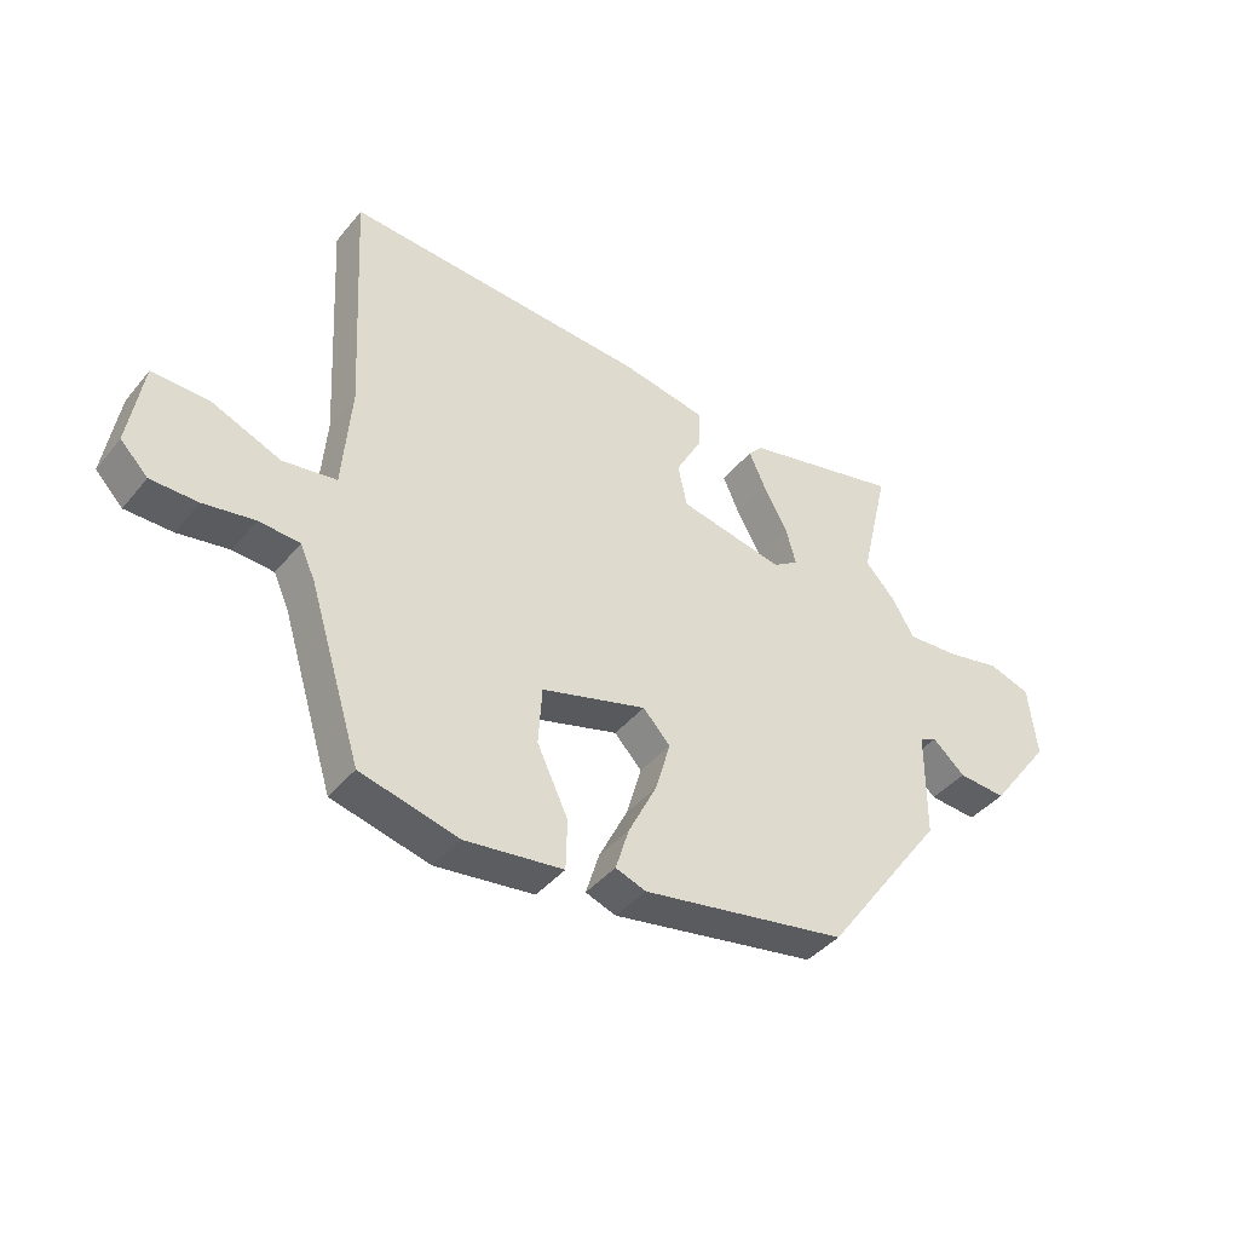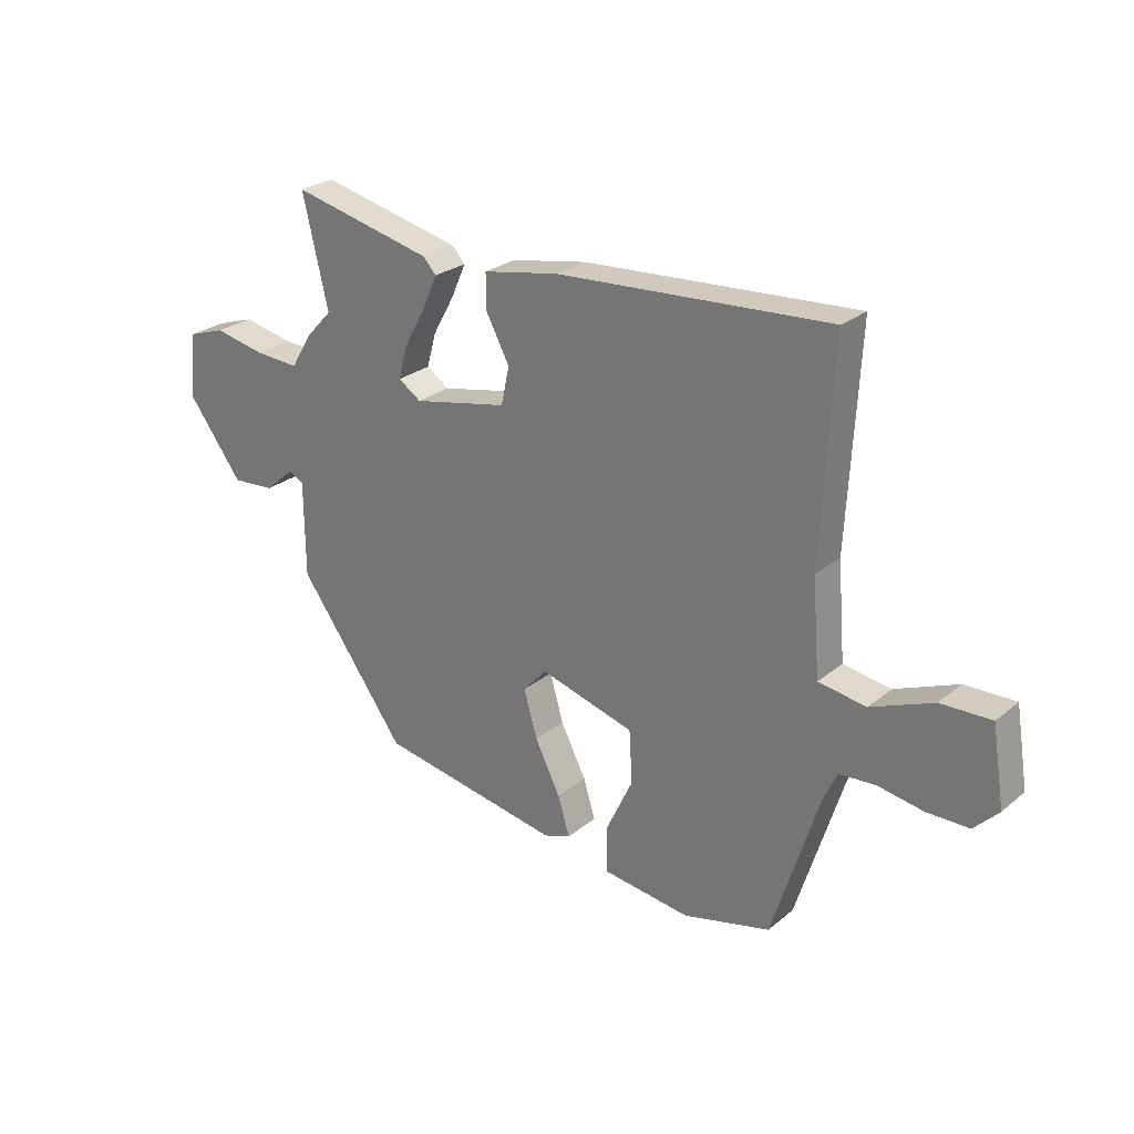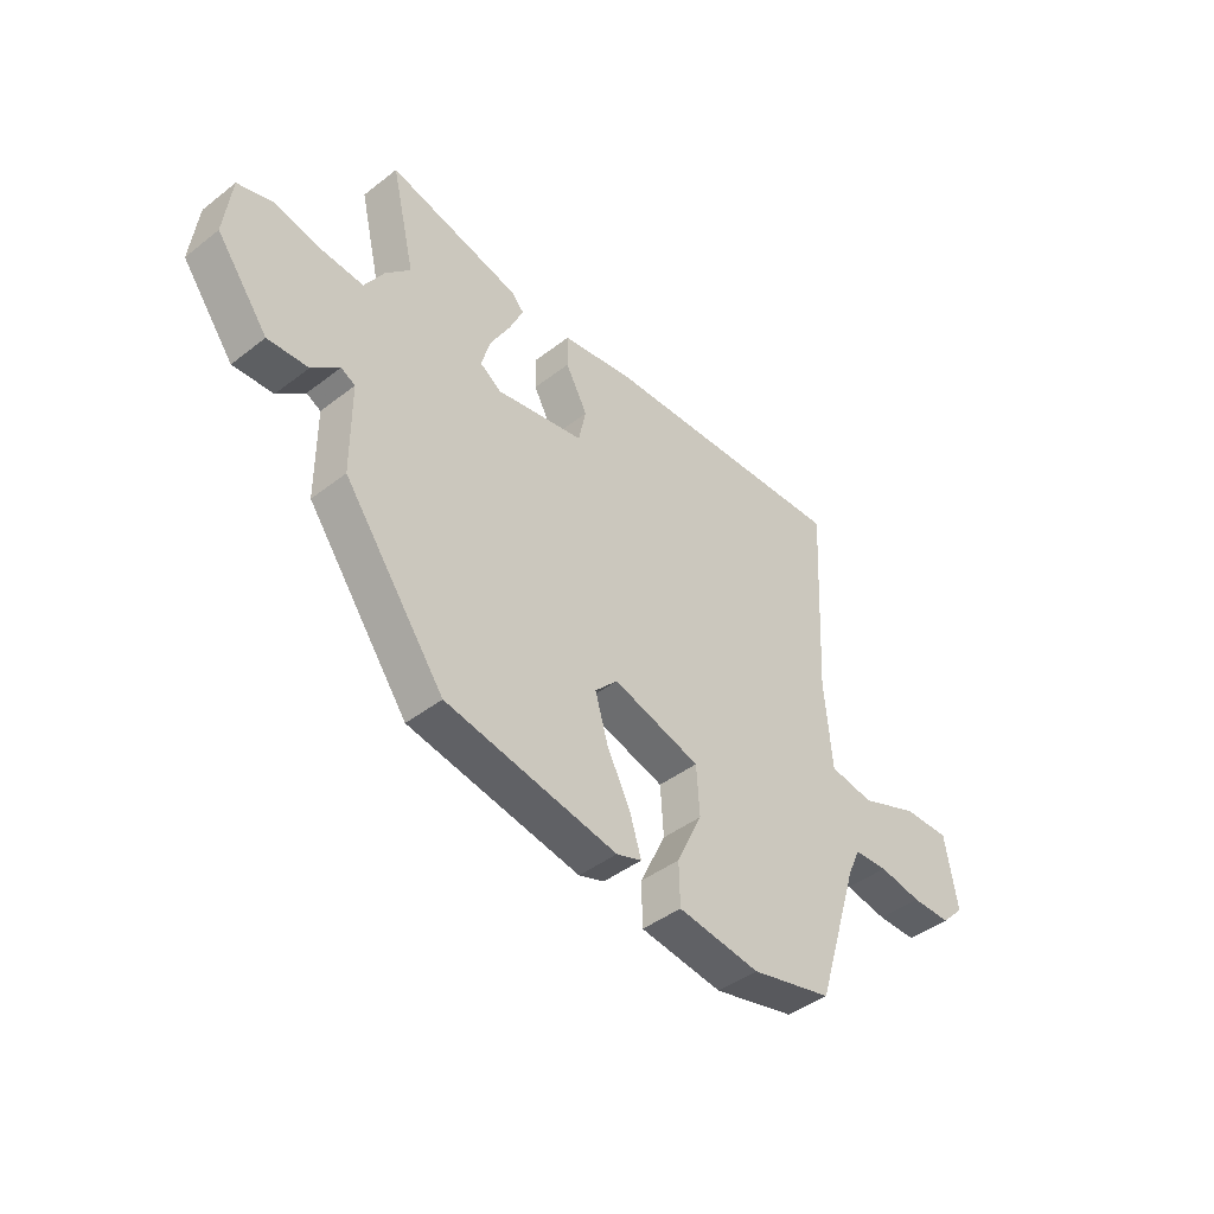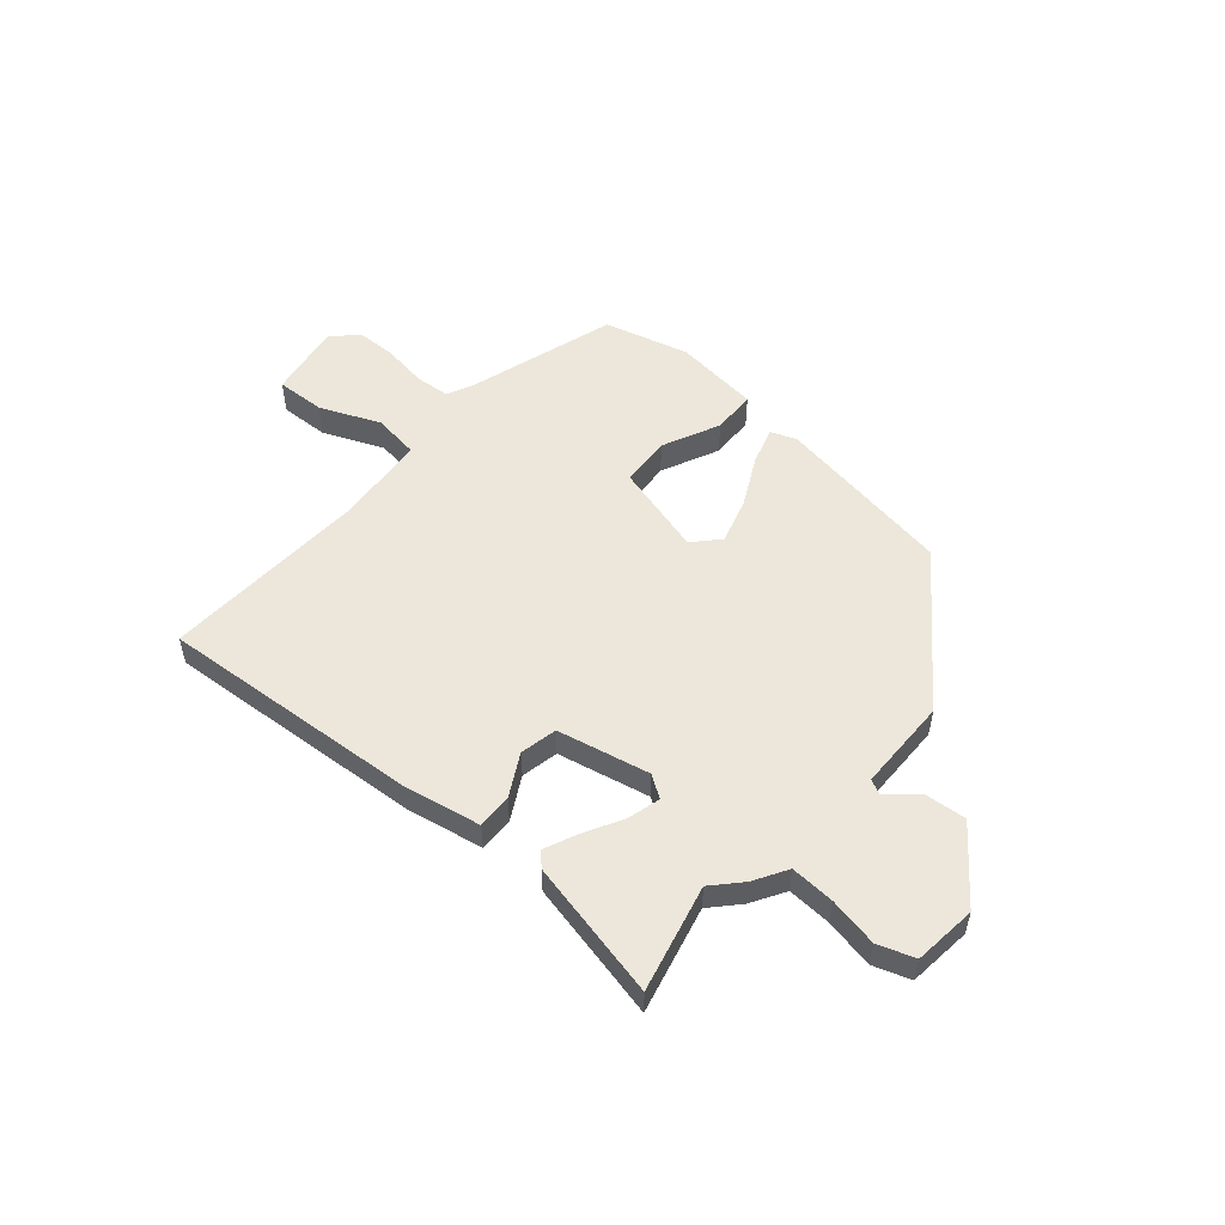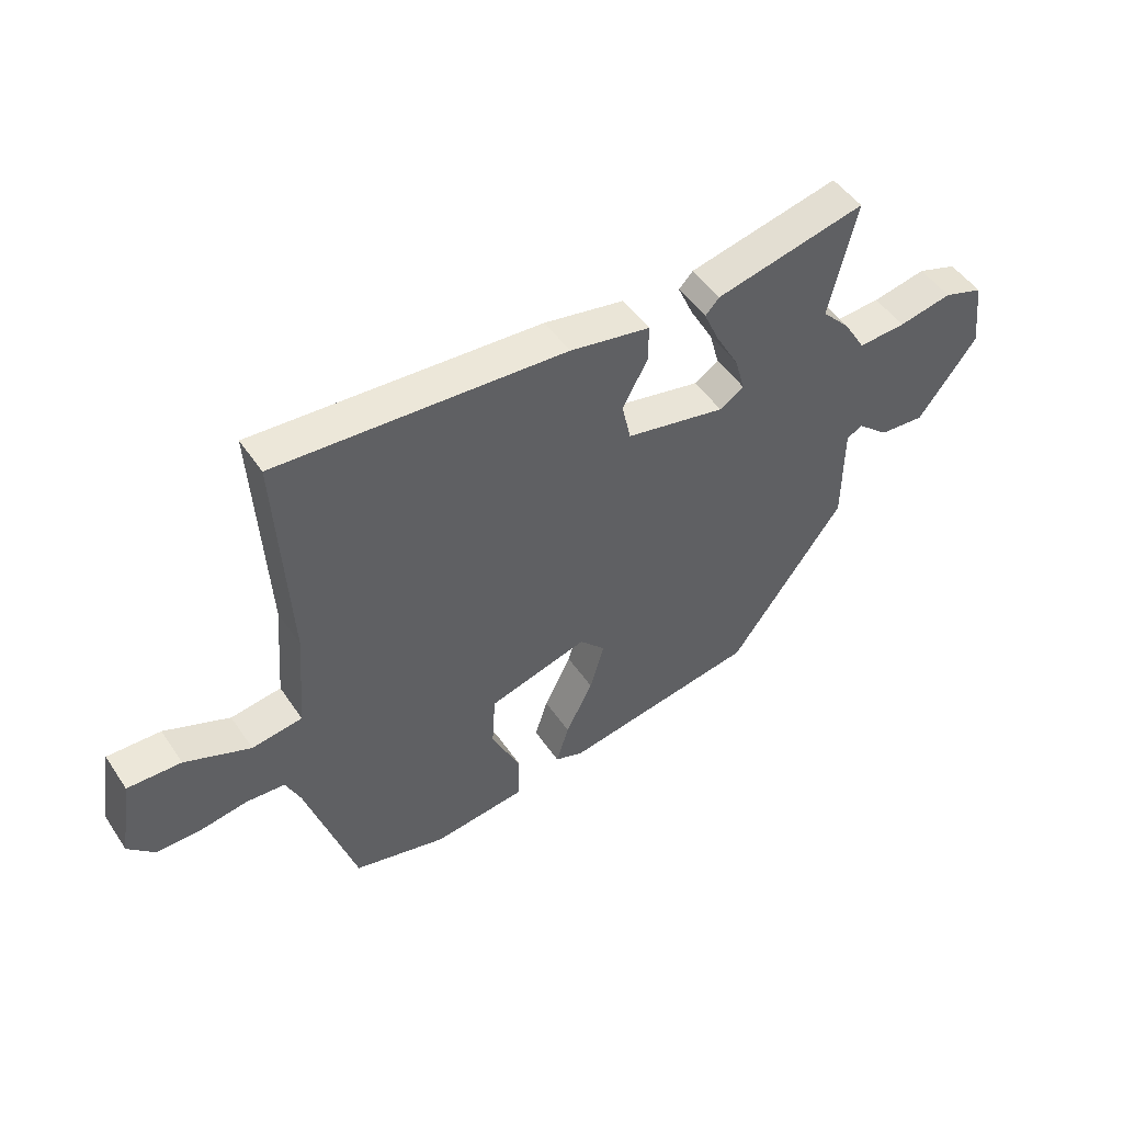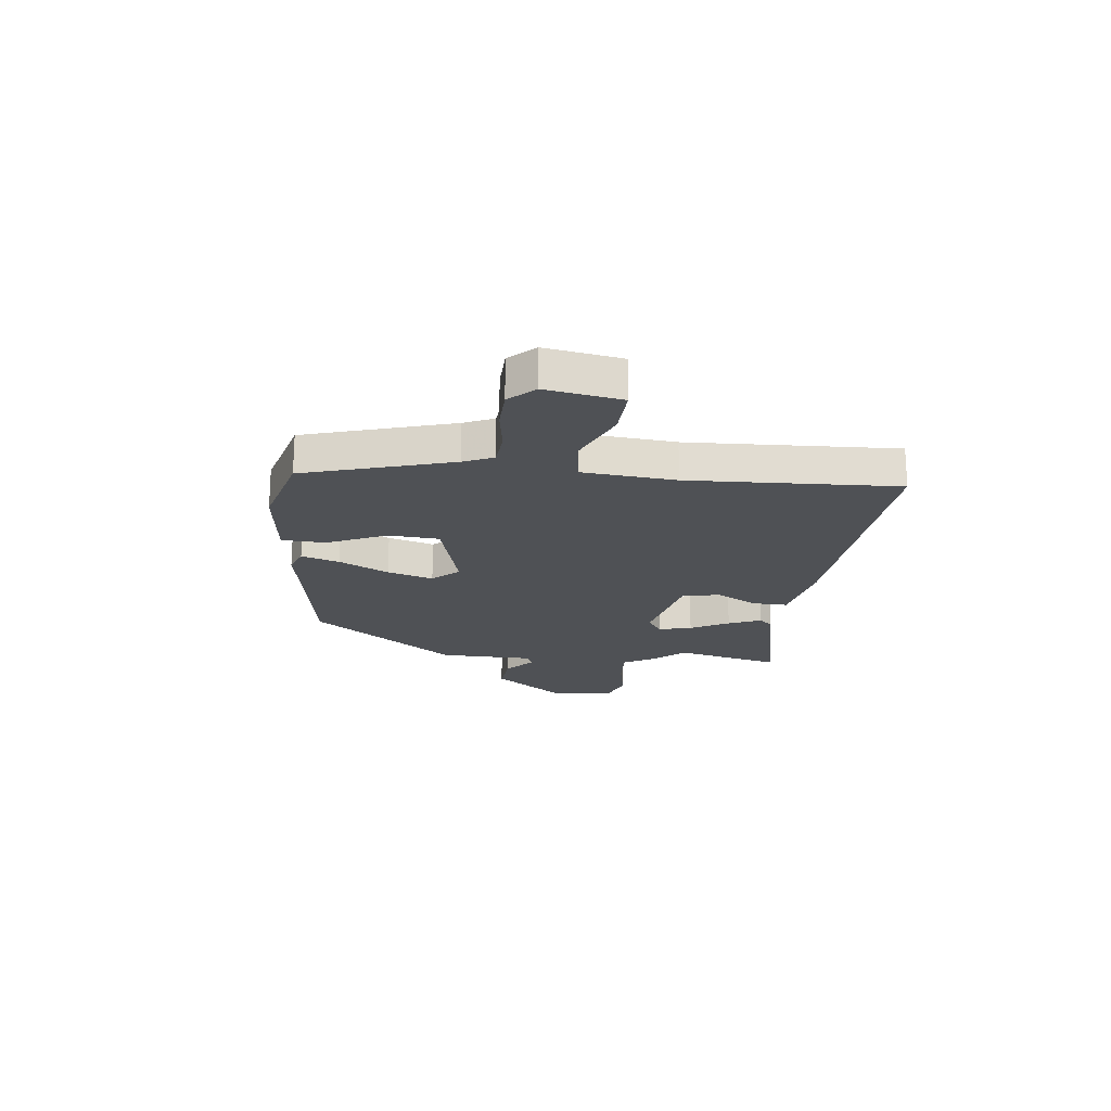
<metadata>
{"format":"obj","ext":"obj","renderer":"f3d","projection":"perspective","resolution":1024,"background":"white","views":[{"elev":-41.1,"azim":-35.6,"up":"+Z"},{"elev":26.0,"azim":-141.8,"up":"+Z"},{"elev":-43.7,"azim":132.3,"up":"+Z"},{"elev":52.9,"azim":40.3,"up":"+Y"},{"elev":49.1,"azim":-32.7,"up":"+Z"},{"elev":-20.1,"azim":-97.2,"up":"+Y"}]}
</metadata>
<code>
v -0.449 0.07 -0.505
v -0.535 0.07 -0.23
v -0.56 0.07 -0.175
v -0.627 0.07 -0.17
v -0.711 0.07 -0.184
v -0.788 0.07 -0.183
v -0.833 0.07 -0.137
v -0.81 0.07 0.005
v -0.717 0.07 0.002
v -0.603 0.07 -0.045
v -0.515 0.07 -0.032
v -0.501 0.07 0.142
v -0.522 0.07 0.532
v -0.021 0.07 0.5
v 0.119 0.07 0.474
v 0.118 0.07 0.409
v 0.075 0.07 0.329
v 0.09 0.07 0.259
v 0.264 0.07 0.223
v 0.306 0.07 0.251
v 0.289 0.07 0.313
v 0.249 0.07 0.385
v 0.222 0.07 0.446
v 0.246 0.07 0.472
v 0.507 0.07 0.532
v 0.46 0.07 0.331
v 0.509 0.07 0.279
v 0.547 0.07 0.216
v 0.63 0.07 0.221
v 0.723 0.07 0.24
v 0.792 0.07 0.217
v 0.806 0.07 0.098
v 0.704 0.07 -0.038
v 0.625 0.07 -0.032
v 0.571 0.07 0.015
v 0.543 0.07 0.001
v 0.542 0.07 -0.175
v 0.343 0.07 -0.448
v 0.005 0.07 -0.507
v -0.045 0.07 -0.489
v -0.023 0.07 -0.418
v 0.024 0.07 -0.324
v 0.049 0.07 -0.238
v 0.004 0.07 -0.19
v -0.169 0.07 -0.239
v -0.175 0.07 -0.335
v -0.124 0.07 -0.443
v -0.126 0.07 -0.526
v -0.288 0.07 -0.546
v -0.449 0 -0.505
v -0.535 0 -0.23
v -0.56 0 -0.175
v -0.627 0 -0.17
v -0.711 0 -0.184
v -0.788 0 -0.183
v -0.833 0 -0.137
v -0.81 0 0.005
v -0.717 0 0.002
v -0.603 0 -0.045
v -0.515 0 -0.032
v -0.501 0 0.142
v -0.522 0 0.532
v -0.021 0 0.5
v 0.119 0 0.474
v 0.118 0 0.409
v 0.075 0 0.329
v 0.09 0 0.259
v 0.264 0 0.223
v 0.306 0 0.251
v 0.289 0 0.313
v 0.249 0 0.385
v 0.222 0 0.446
v 0.246 0 0.472
v 0.507 0 0.532
v 0.46 0 0.331
v 0.509 0 0.279
v 0.547 0 0.216
v 0.63 0 0.221
v 0.723 0 0.24
v 0.792 0 0.217
v 0.806 0 0.098
v 0.704 0 -0.038
v 0.625 0 -0.032
v 0.571 0 0.015
v 0.543 0 0.001
v 0.542 0 -0.175
v 0.343 0 -0.448
v 0.005 0 -0.507
v -0.045 0 -0.489
v -0.023 0 -0.418
v 0.024 0 -0.324
v 0.049 0 -0.238
v 0.004 0 -0.19
v -0.169 0 -0.239
v -0.175 0 -0.335
v -0.124 0 -0.443
v -0.126 0 -0.526
v -0.288 0 -0.546
f 49 1 2
f 48 49 2
f 47 48 2
f 46 47 2
f 45 46 2 3
f 44 45 3
f 40 41 42
f 39 40 42
f 38 39 42
f 37 38 42
f 36 37 42
f 36 42 43
f 35 36 43 44
f 33 34 35
f 32 33 35
f 31 32 35
f 30 31 35
f 29 30 35
f 44 3 4
f 35 44 4
f 29 35 4
f 28 29 4
f 24 25 26
f 23 24 26
f 22 23 26
f 21 22 26
f 26 27 28
f 21 26 28
f 20 21 28
f 15 16 17
f 14 15 17
f 13 14 17
f 12 13 17
f 11 12 17 18
f 8 9 10
f 7 8 10
f 6 7 10
f 5 6 10
f 4 5 10
f 4 10 11
f 19 20 28
f 19 28 4 11
f 11 18 19
f 51 50 98
f 51 98 97
f 51 97 96
f 51 96 95
f 52 51 95 94
f 52 94 93
f 91 90 89
f 91 89 88
f 91 88 87
f 91 87 86
f 91 86 85
f 92 91 85
f 93 92 85 84
f 84 83 82
f 84 82 81
f 84 81 80
f 84 80 79
f 84 79 78
f 53 52 93
f 53 93 84
f 53 84 78
f 53 78 77
f 75 74 73
f 75 73 72
f 75 72 71
f 75 71 70
f 77 76 75
f 77 75 70
f 77 70 69
f 66 65 64
f 66 64 63
f 66 63 62
f 66 62 61
f 67 66 61 60
f 59 58 57
f 59 57 56
f 59 56 55
f 59 55 54
f 59 54 53
f 60 59 53
f 77 69 68
f 60 53 77 68
f 68 67 60
f 1 50 51 2
f 2 51 52 3
f 3 52 53 4
f 4 53 54 5
f 5 54 55 6
f 6 55 56 7
f 7 56 57 8
f 8 57 58 9
f 9 58 59 10
f 10 59 60 11
f 11 60 61 12
f 12 61 62 13
f 13 62 63 14
f 14 63 64 15
f 15 64 65 16
f 16 65 66 17
f 17 66 67 18
f 18 67 68 19
f 19 68 69 20
f 20 69 70 21
f 21 70 71 22
f 22 71 72 23
f 23 72 73 24
f 24 73 74 25
f 25 74 75 26
f 26 75 76 27
f 27 76 77 28
f 28 77 78 29
f 29 78 79 30
f 30 79 80 31
f 31 80 81 32
f 32 81 82 33
f 33 82 83 34
f 34 83 84 35
f 35 84 85 36
f 36 85 86 37
f 37 86 87 38
f 38 87 88 39
f 39 88 89 40
f 40 89 90 41
f 41 90 91 42
f 42 91 92 43
f 43 92 93 44
f 44 93 94 45
f 45 94 95 46
f 46 95 96 47
f 47 96 97 48
f 48 97 98 49
f 49 98 50 1

</code>
